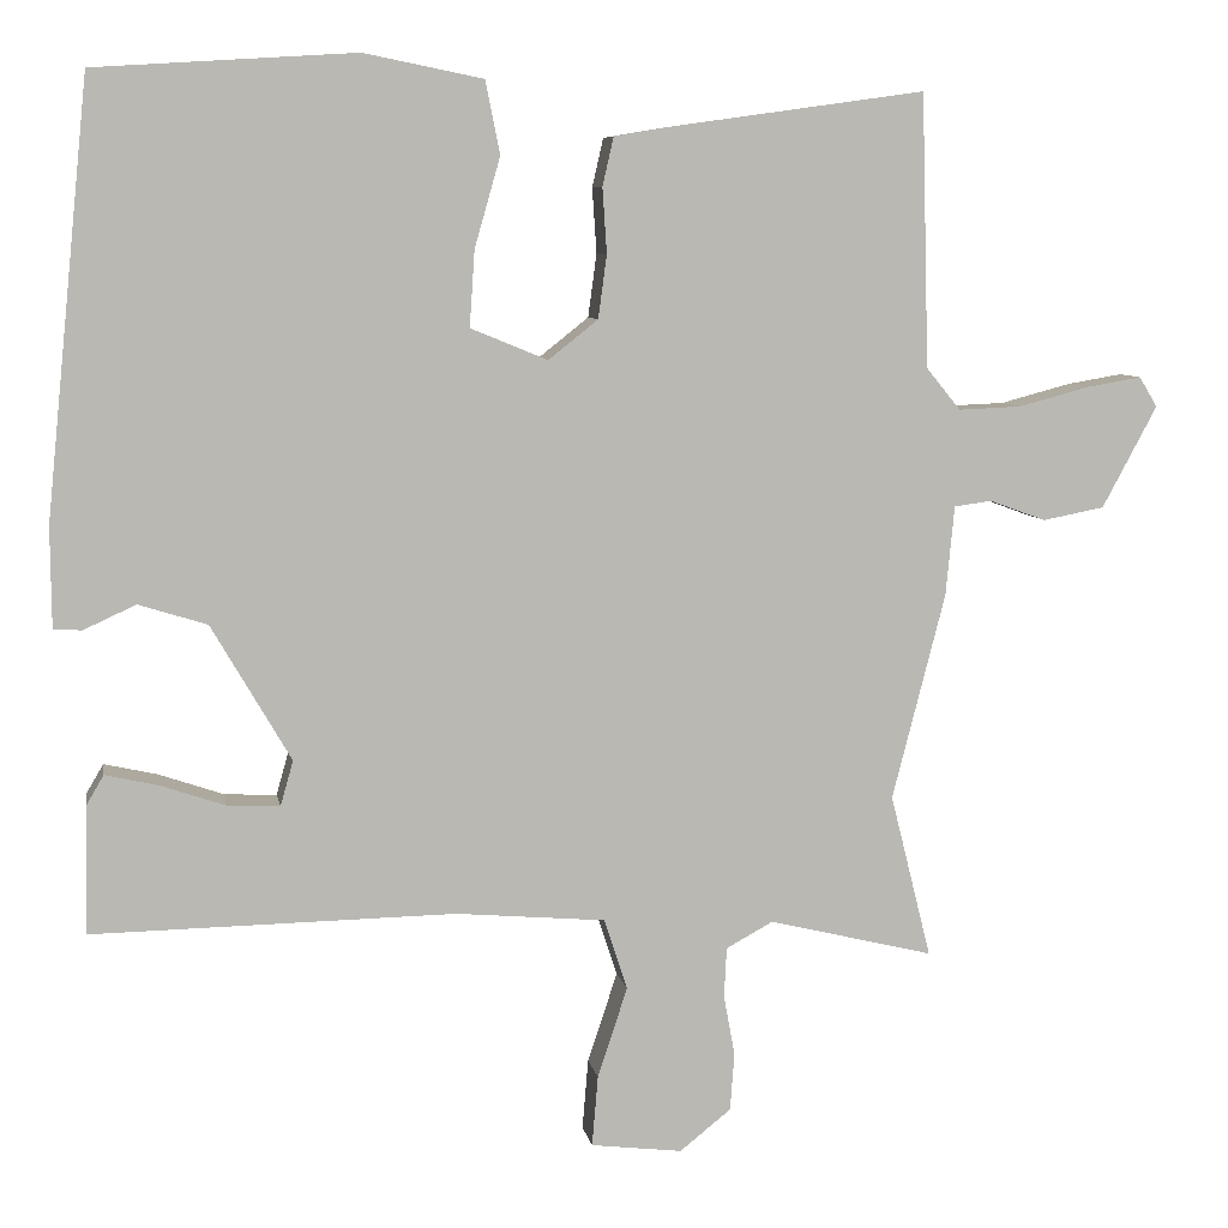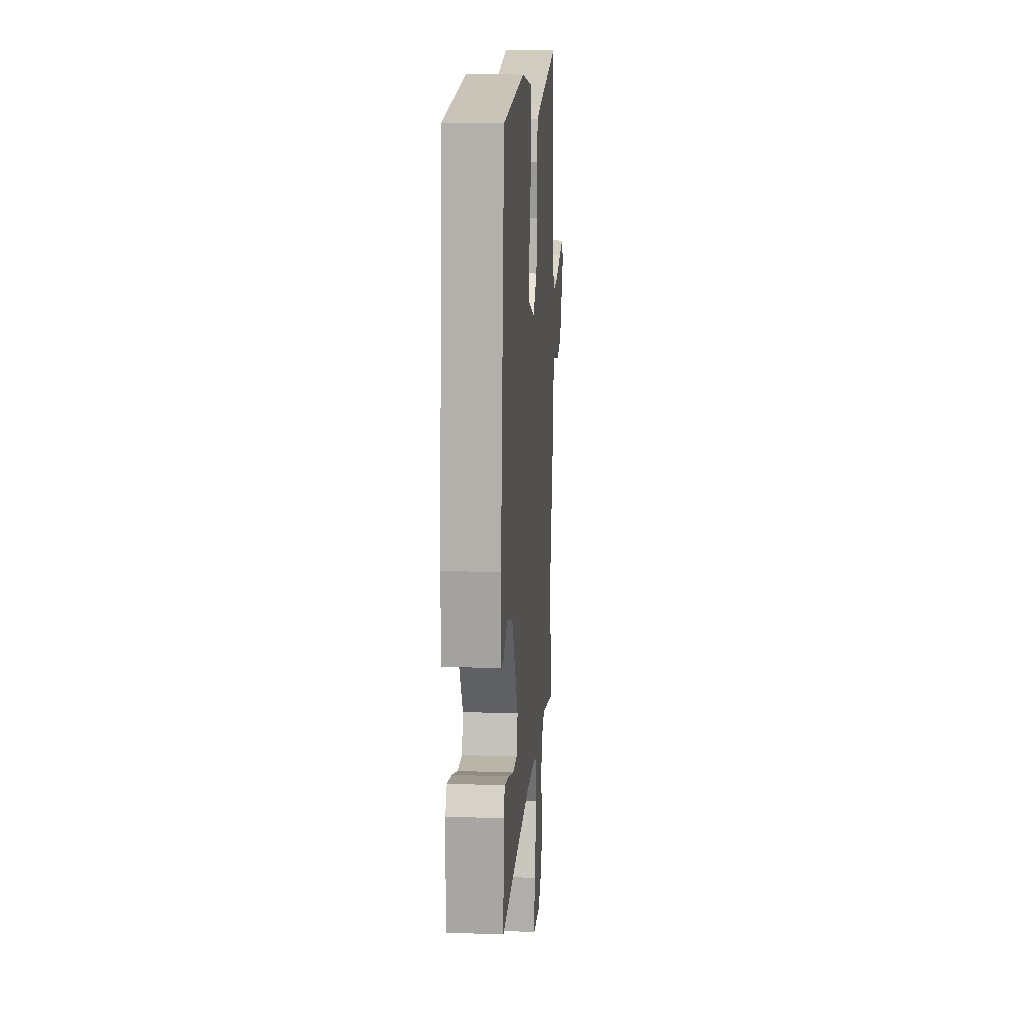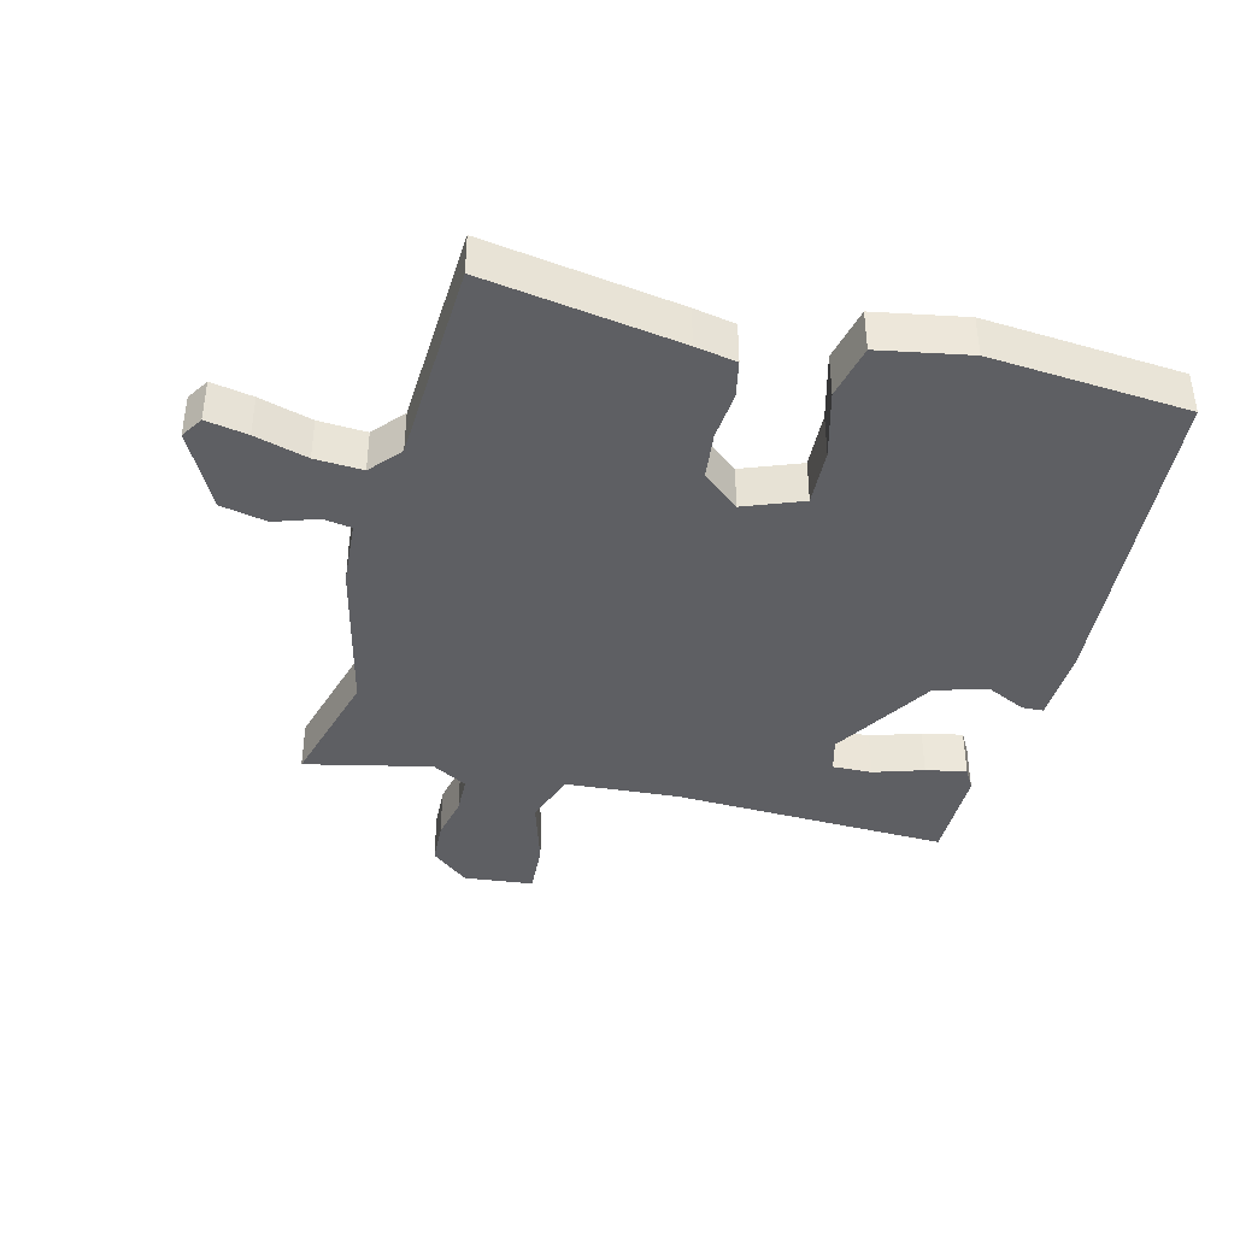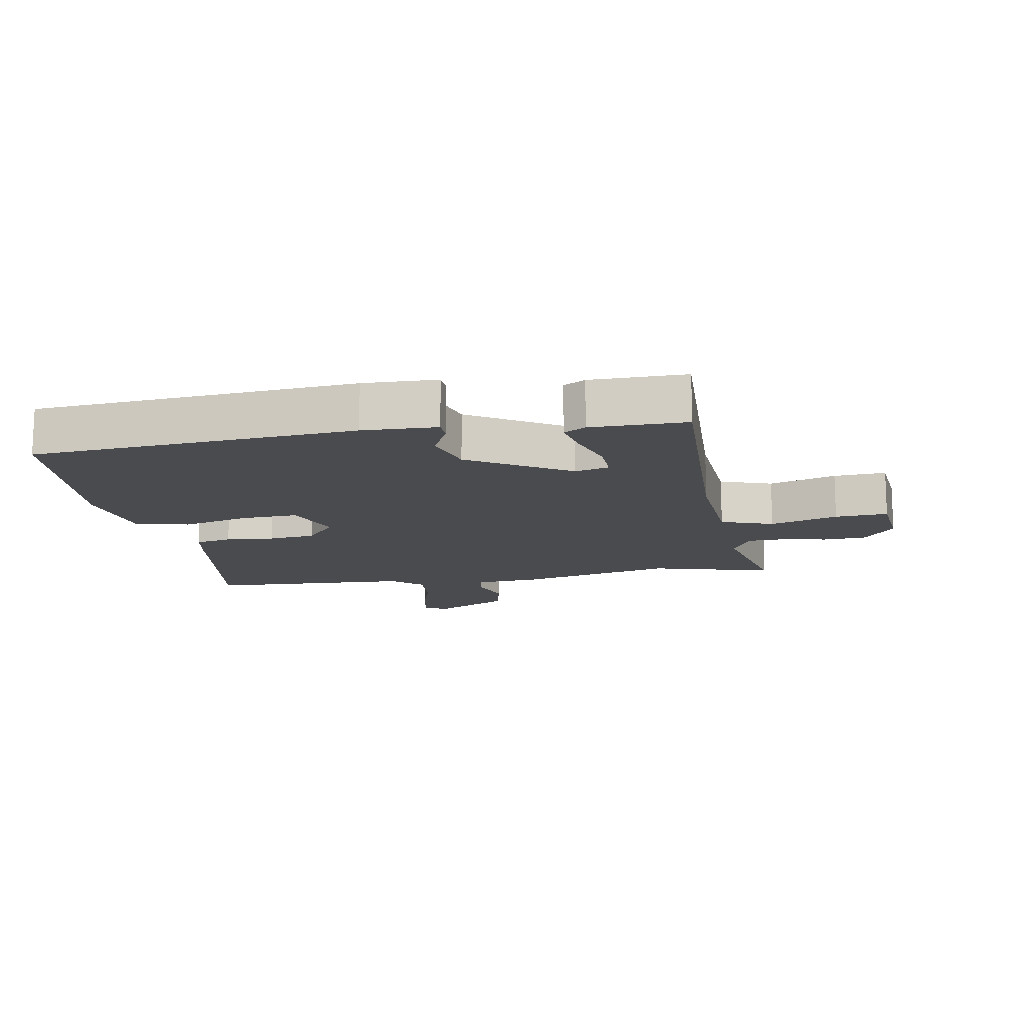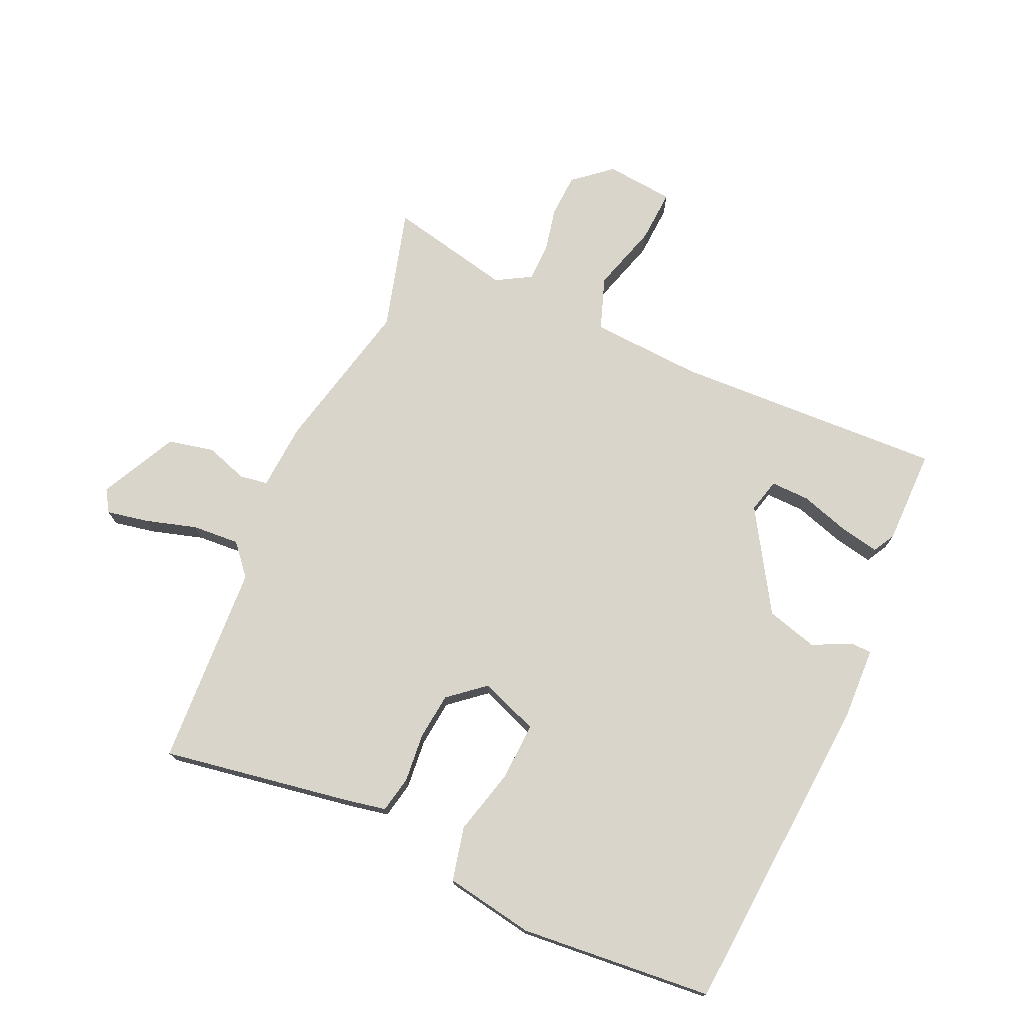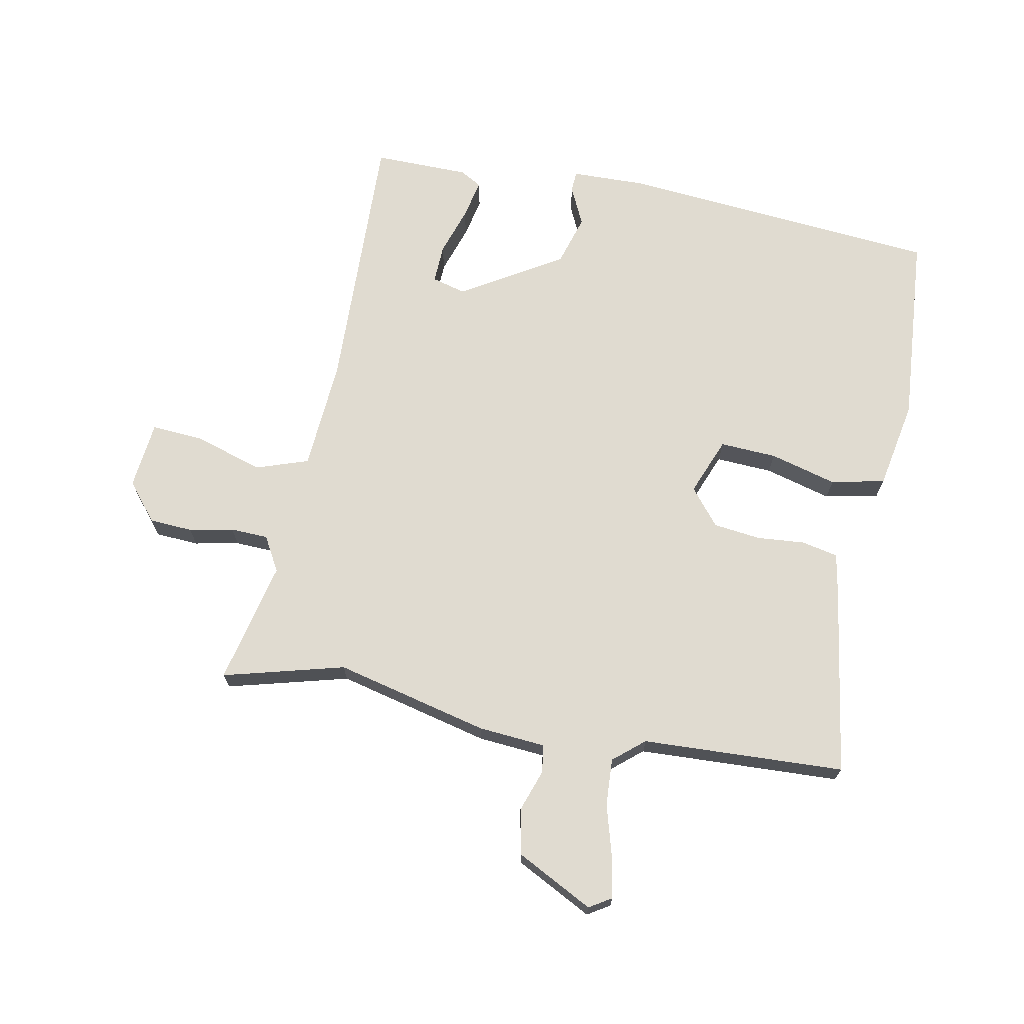
<metadata>
{"format":"obj","ext":"obj","renderer":"f3d","projection":"perspective","resolution":1024,"background":"white","views":[{"elev":7.5,"azim":170.0,"up":"+Z"},{"elev":16.4,"azim":94.2,"up":"+Z"},{"elev":-40.5,"azim":-15.4,"up":"+Y"},{"elev":-13.9,"azim":98.8,"up":"+Y"},{"elev":74.6,"azim":22.7,"up":"+Y"},{"elev":69.9,"azim":-79.9,"up":"+Y"}]}
</metadata>
<code>
v -0.506 0.07 -0.525
v -0.458 0.07 -0.333
v -0.52 0.07 -0.092
v -0.53 0.07 0.013
v -0.574 0.07 0.019
v -0.64 0.07 -0.005
v -0.712 0.07 0.009
v -0.776 0.07 0.128
v -0.755 0.07 0.163
v -0.69 0.07 0.152
v -0.608 0.07 0.13
v -0.534 0.07 0.127
v -0.494 0.07 0.176
v -0.485 0.07 0.495
v -0.186 0.07 0.453
v -0.122 0.07 0.442
v -0.109 0.07 0.385
v -0.114 0.07 0.309
v -0.104 0.07 0.235
v -0.046 0.07 0.189
v 0.044 0.07 0.226
v 0.038 0.07 0.315
v 0.008 0.07 0.42
v 0.025 0.07 0.505
v 0.164 0.07 0.533
v 0.468 0.07 0.514
v 0.519 0.07 0.009
v 0.518 0.07 -0.108
v 0.485 0.07 -0.11
v 0.424 0.07 -0.082
v 0.344 0.07 -0.107
v 0.251 0.07 -0.266
v 0.266 0.07 -0.319
v 0.327 0.07 -0.316
v 0.403 0.07 -0.29
v 0.465 0.07 -0.276
v 0.485 0.07 -0.31
v 0.489 0.07 -0.46
v 0.064 0.07 -0.453
v -0.111 0.07 -0.468
v -0.138 0.07 -0.551
v -0.103 0.07 -0.657
v -0.096 0.07 -0.74
v -0.203 0.07 -0.753
v -0.263 0.07 -0.705
v -0.268 0.07 -0.637
v -0.255 0.07 -0.567
v -0.258 0.07 -0.508
v -0.313 0.07 -0.478
v -0.506 0 -0.525
v -0.458 0 -0.333
v -0.52 0 -0.092
v -0.53 0 0.013
v -0.574 0 0.019
v -0.64 0 -0.005
v -0.712 0 0.009
v -0.776 0 0.128
v -0.755 0 0.163
v -0.69 0 0.152
v -0.608 0 0.13
v -0.534 0 0.127
v -0.494 0 0.176
v -0.485 0 0.495
v -0.186 0 0.453
v -0.122 0 0.442
v -0.109 0 0.385
v -0.114 0 0.309
v -0.104 0 0.235
v -0.046 0 0.189
v 0.044 0 0.226
v 0.038 0 0.315
v 0.008 0 0.42
v 0.025 0 0.505
v 0.164 0 0.533
v 0.468 0 0.514
v 0.519 0 0.009
v 0.518 0 -0.108
v 0.485 0 -0.11
v 0.424 0 -0.082
v 0.344 0 -0.107
v 0.251 0 -0.266
v 0.266 0 -0.319
v 0.327 0 -0.316
v 0.403 0 -0.29
v 0.465 0 -0.276
v 0.485 0 -0.31
v 0.489 0 -0.46
v 0.064 0 -0.453
v -0.111 0 -0.468
v -0.138 0 -0.551
v -0.103 0 -0.657
v -0.096 0 -0.74
v -0.203 0 -0.753
v -0.263 0 -0.705
v -0.268 0 -0.637
v -0.255 0 -0.567
v -0.258 0 -0.508
v -0.313 0 -0.478
f 44 45 46 47
f 44 47 48
f 41 42 43 44
f 41 44 48
f 40 41 48 49
f 36 37 38 39
f 34 35 36 39
f 33 34 39 40
f 32 33 40 49
f 27 28 29 30
f 27 30 31
f 26 27 31
f 22 23 24 25
f 21 22 25 26
f 15 16 17 18
f 13 14 15 18
f 12 13 18 19
f 8 9 10 11
f 8 11 12
f 5 6 7 8
f 4 5 8 12
f 2 3 4 12
f 32 49 1 2
f 21 26 31 32
f 20 21 32 2
f 2 12 19 20
f 96 95 94 93
f 97 96 93
f 93 92 91 90
f 97 93 90
f 98 97 90 89
f 88 87 86 85
f 88 85 84 83
f 89 88 83 82
f 98 89 82 81
f 79 78 77 76
f 80 79 76
f 80 76 75
f 74 73 72 71
f 75 74 71 70
f 67 66 65 64
f 67 64 63 62
f 68 67 62 61
f 60 59 58 57
f 61 60 57
f 57 56 55 54
f 61 57 54 53
f 61 53 52 51
f 51 50 98 81
f 81 80 75 70
f 51 81 70 69
f 69 68 61 51
f 1 50 51 2
f 2 51 52 3
f 3 52 53 4
f 4 53 54 5
f 5 54 55 6
f 6 55 56 7
f 7 56 57 8
f 8 57 58 9
f 9 58 59 10
f 10 59 60 11
f 11 60 61 12
f 12 61 62 13
f 13 62 63 14
f 14 63 64 15
f 15 64 65 16
f 16 65 66 17
f 17 66 67 18
f 18 67 68 19
f 19 68 69 20
f 20 69 70 21
f 21 70 71 22
f 22 71 72 23
f 23 72 73 24
f 24 73 74 25
f 25 74 75 26
f 26 75 76 27
f 27 76 77 28
f 28 77 78 29
f 29 78 79 30
f 30 79 80 31
f 31 80 81 32
f 32 81 82 33
f 33 82 83 34
f 34 83 84 35
f 35 84 85 36
f 36 85 86 37
f 37 86 87 38
f 38 87 88 39
f 39 88 89 40
f 40 89 90 41
f 41 90 91 42
f 42 91 92 43
f 43 92 93 44
f 44 93 94 45
f 45 94 95 46
f 46 95 96 47
f 47 96 97 48
f 48 97 98 49
f 49 98 50 1

</code>
